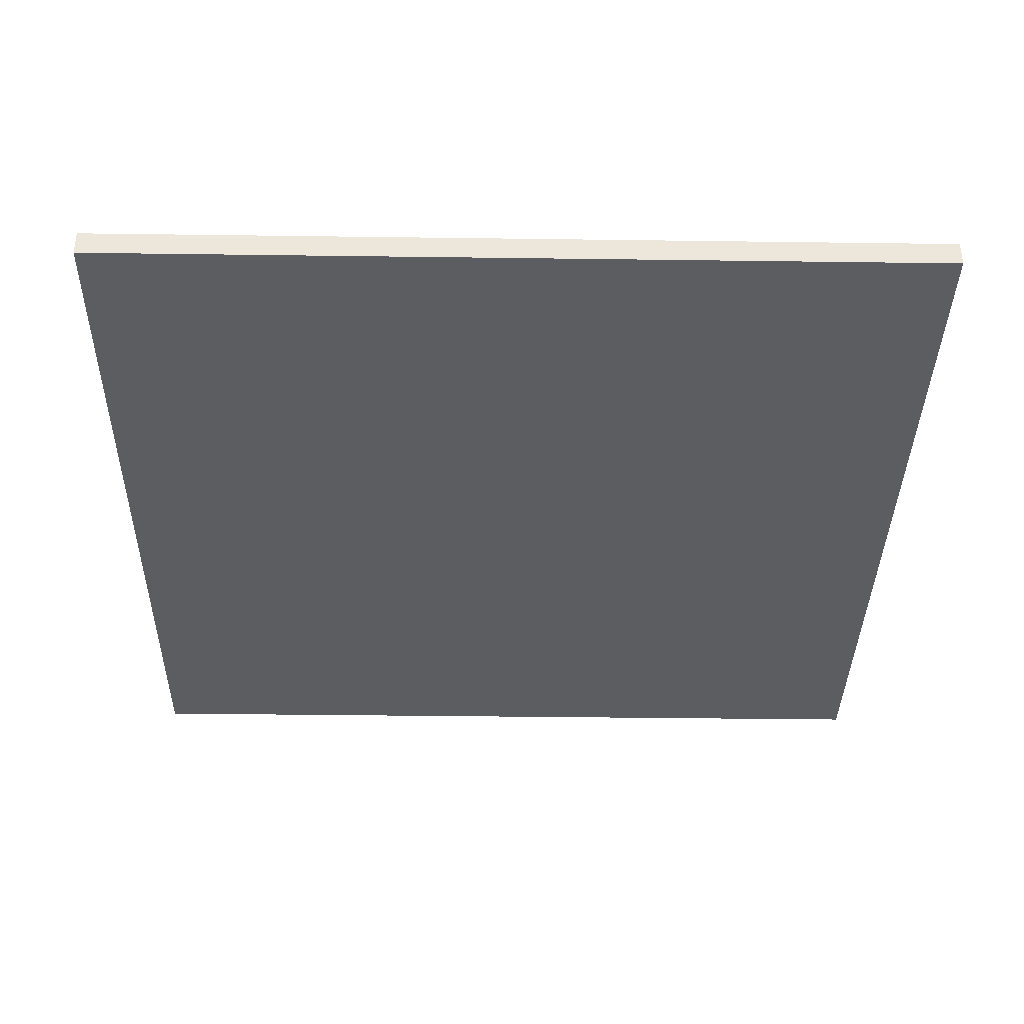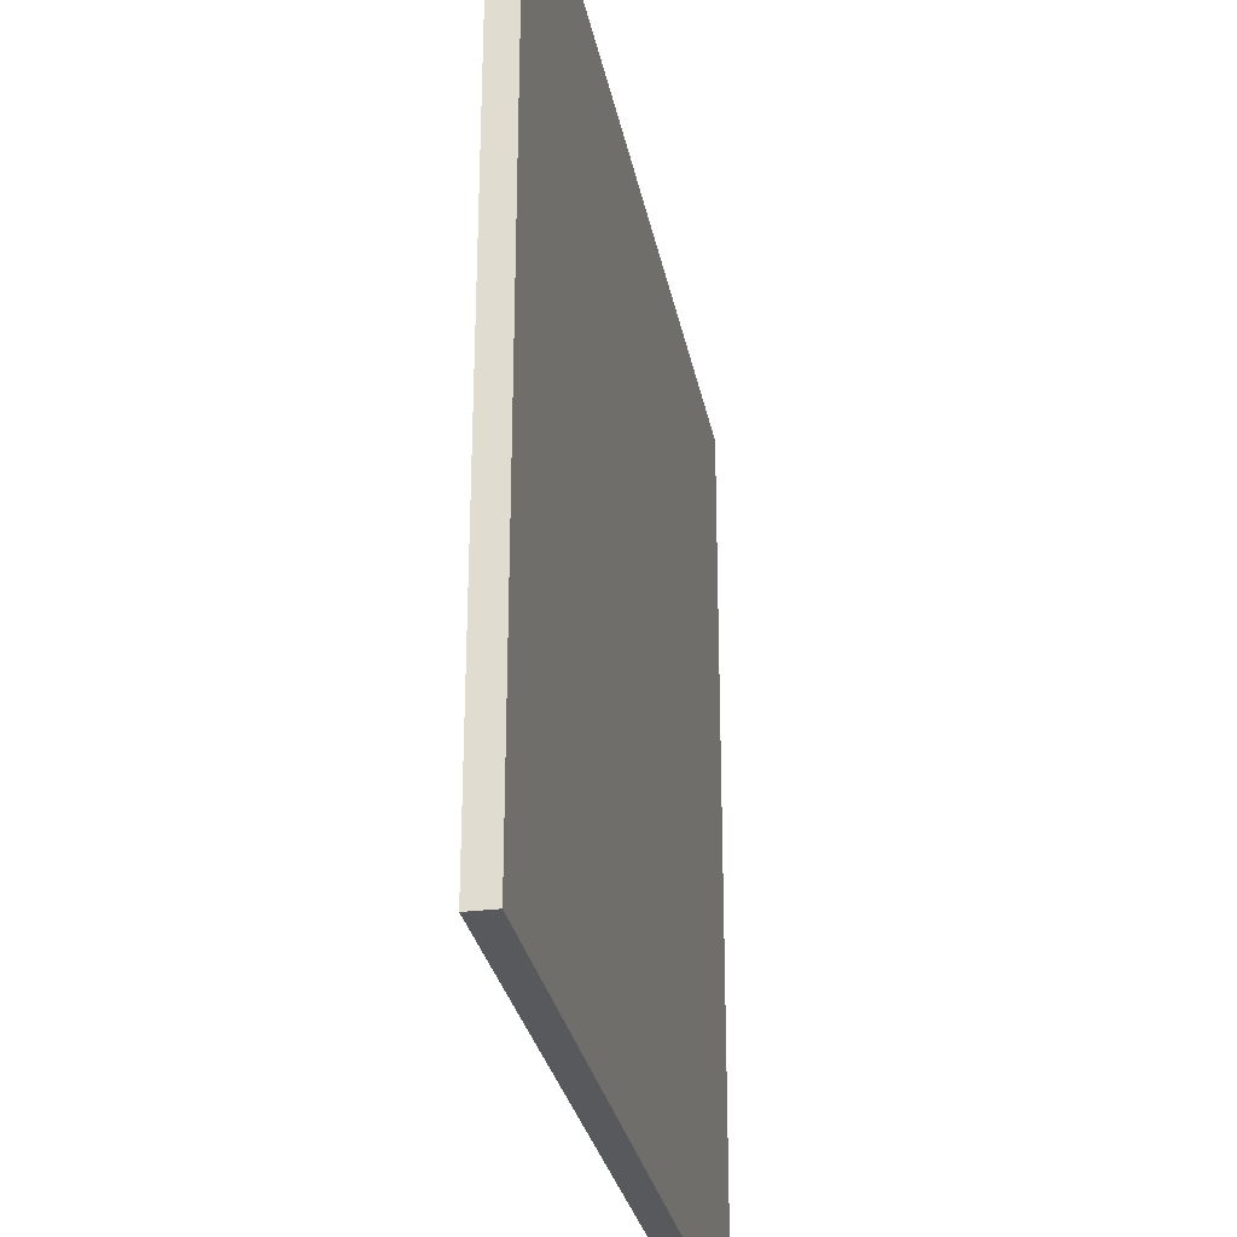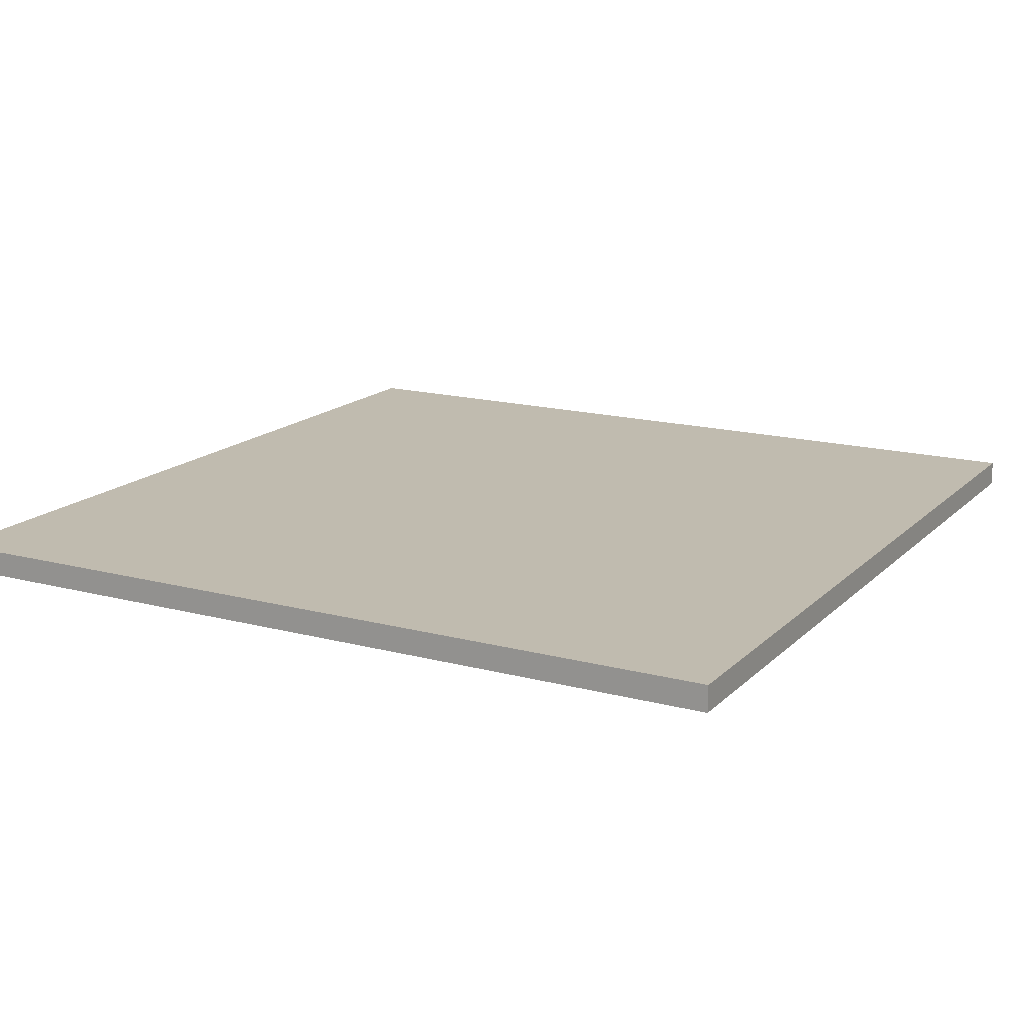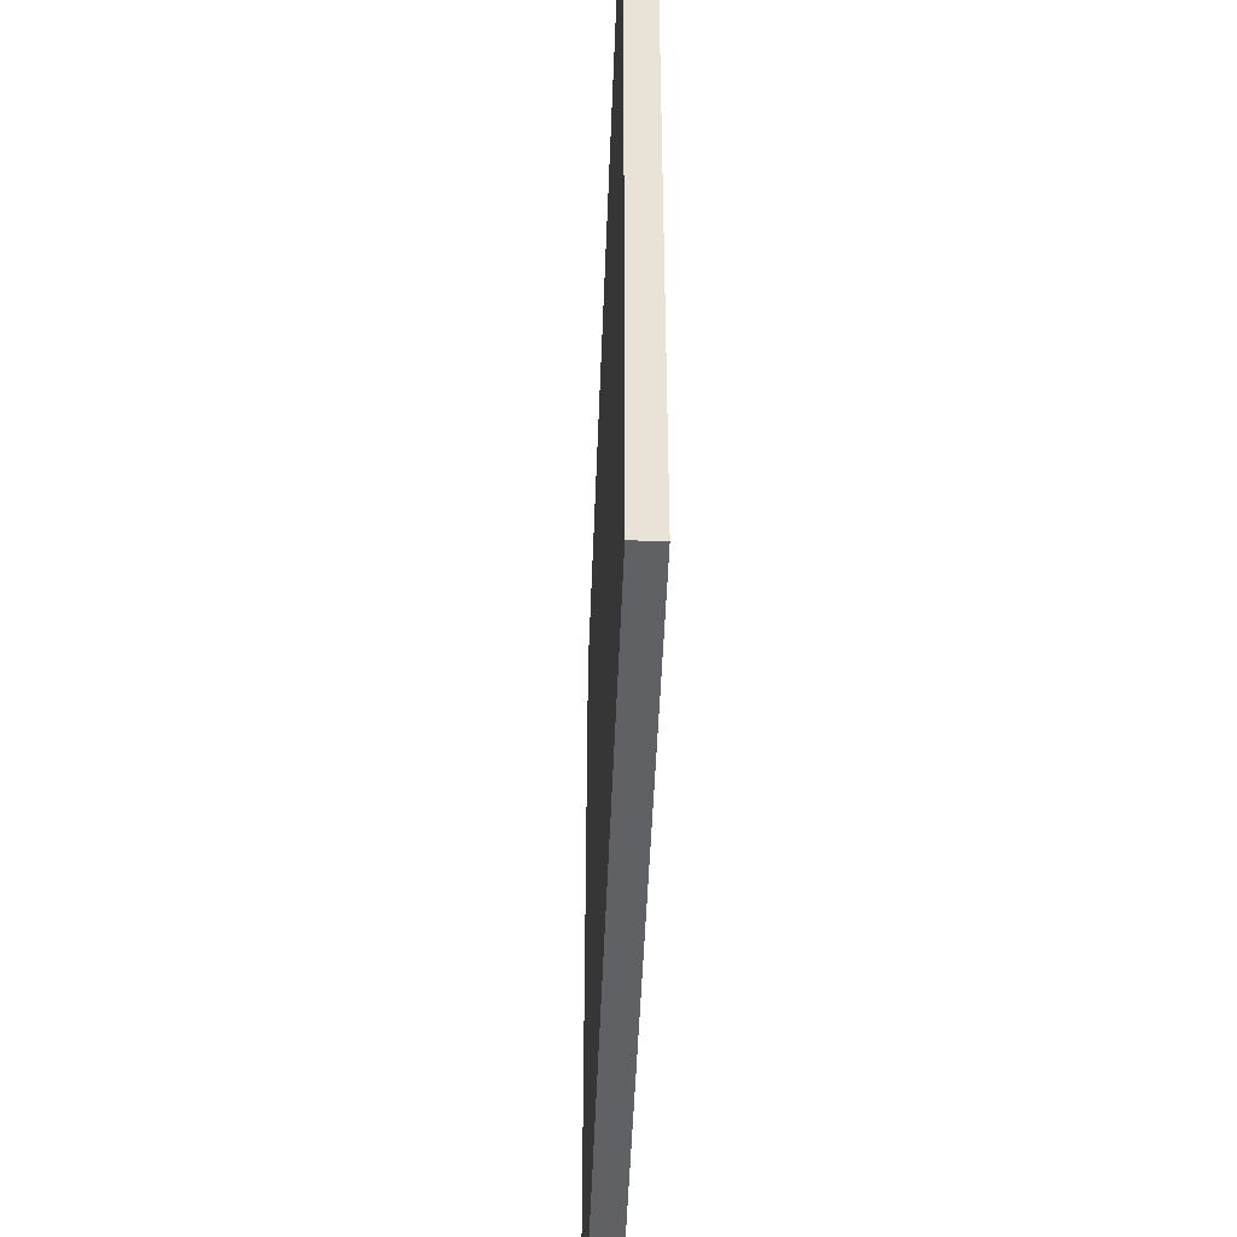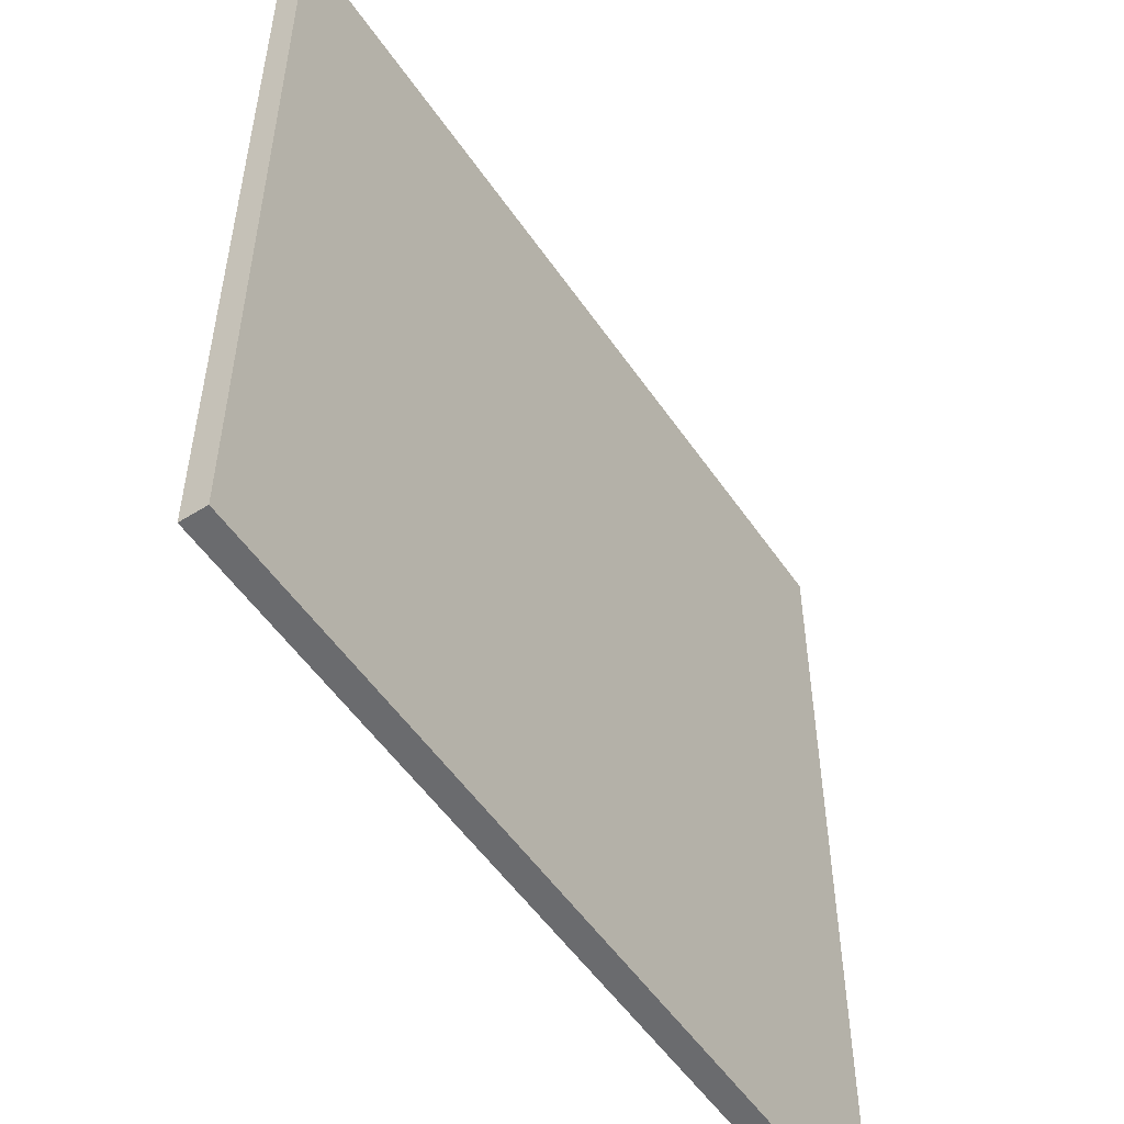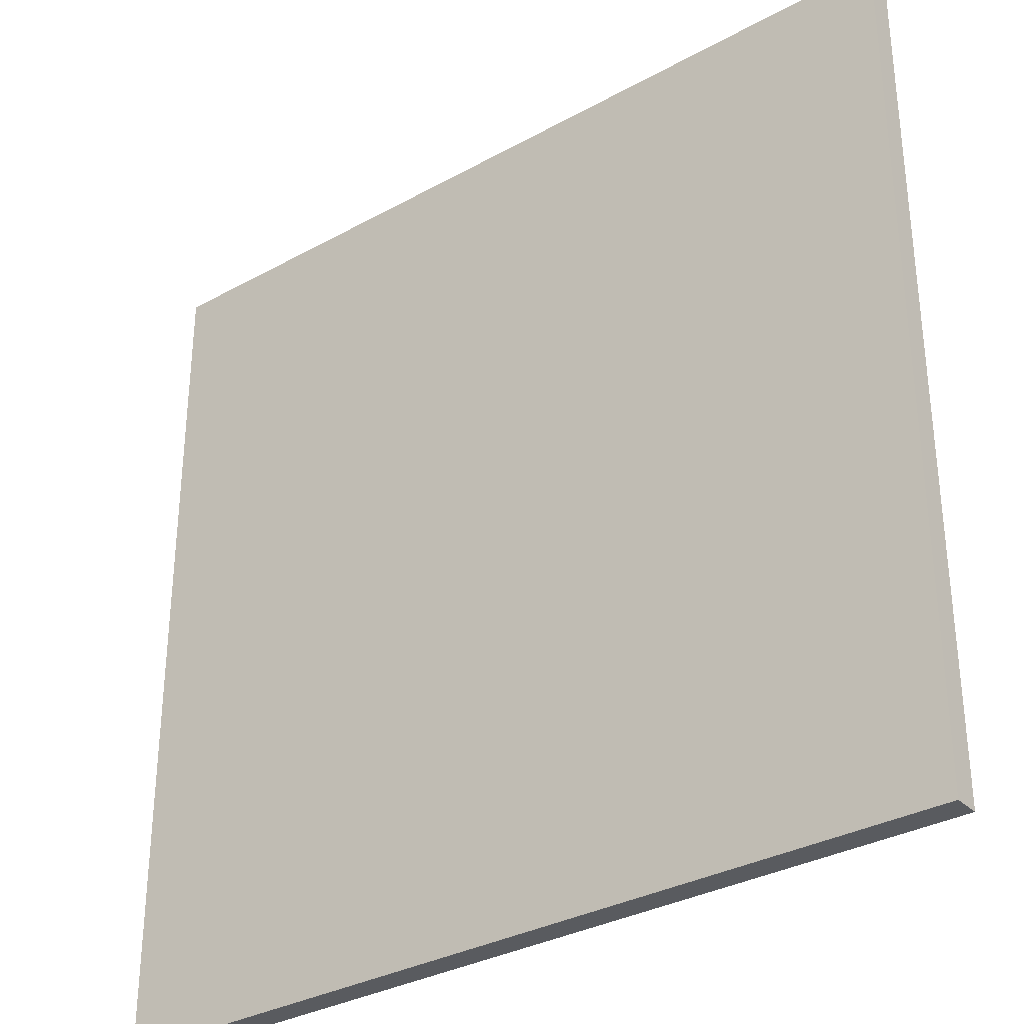
<metadata>
{"format":"obj","ext":"obj","renderer":"f3d","projection":"perspective","resolution":1024,"background":"white","views":[{"elev":-36.5,"azim":-91.0,"up":"+Y"},{"elev":-29.2,"azim":100.7,"up":"+Z"},{"elev":16.1,"azim":28.8,"up":"+Y"},{"elev":-49.2,"azim":87.8,"up":"+Z"},{"elev":-53.4,"azim":-56.4,"up":"+Z"},{"elev":-32.7,"azim":37.5,"up":"+Z"}]}
</metadata>
<code>
o 1003
v 50 3e-06 -16.67
v 50 -3 16.67
v 50 -3 -16.67
v 50 -3 50
v 50 -3e-06 16.67
v 50 -8e-06 50
v 50 8e-06 -50
v 50 -3 -50
v -16.67 8e-06 -50
v 16.67 -3 -50
v -16.67 -3 -50
v 50 -3 -50
v 16.67 8e-06 -50
v 50 8e-06 -50
v -50 8e-06 -50
v -50 -3 -50
v -50 -3e-06 16.67
v -50 -3 -16.67
v -50 -3 16.67
v -50 -3 -50
v -50 3e-06 -16.67
v -50 8e-06 -50
v -50 -8e-06 50
v -50 -3 50
v 16.67 -8e-06 50
v -16.67 -3 50
v 16.67 -3 50
v -50 -3 50
v -16.67 -8e-06 50
v -50 -8e-06 50
v 50 -8e-06 50
v 50 -3 50
v -50 8e-06 -50
v -50 3e-06 -16.67
v -16.67 8e-06 -50
v -16.67 -8e-06 50
v -50 -3e-06 16.67
v -50 -8e-06 50
v 16.67 -8e-06 50
v 50 -3e-06 16.67
v 16.67 8e-06 -50
v 50 3e-06 -16.67
v 50 8e-06 -50
v 50 -8e-06 50
v -16.67 -3 50
v -50 -3 16.67
v -50 -3 -16.67
v 50 -3 16.67
v 50 -3 50
v 16.67 -3 50
v -50 -3 50
v -16.67 -3 -50
v -50 -3 -50
v 16.67 -3 -50
v 50 -3 -50
v 50 -3 -16.67
f 1 2 3
f 4 5 6
f 5 2 1
f 7 3 8
f 7 1 3
f 4 2 5
f 9 10 11
f 12 13 14
f 13 10 9
f 15 11 16
f 15 9 11
f 12 10 13
f 17 18 19
f 20 21 22
f 21 18 17
f 23 19 24
f 23 17 19
f 20 18 21
f 25 26 27
f 28 29 30
f 29 26 25
f 31 27 32
f 31 25 27
f 28 26 29
f 33 34 35
f 36 37 38
f 36 34 37
f 39 34 36
f 39 35 34
f 35 40 41
f 40 42 41
f 40 35 39
f 41 42 43
f 44 40 39
f 45 46 47
f 48 49 50
f 47 50 45
f 45 51 46
f 47 52 50
f 50 52 48
f 53 52 47
f 54 48 52
f 55 56 54
f 48 54 56

</code>
